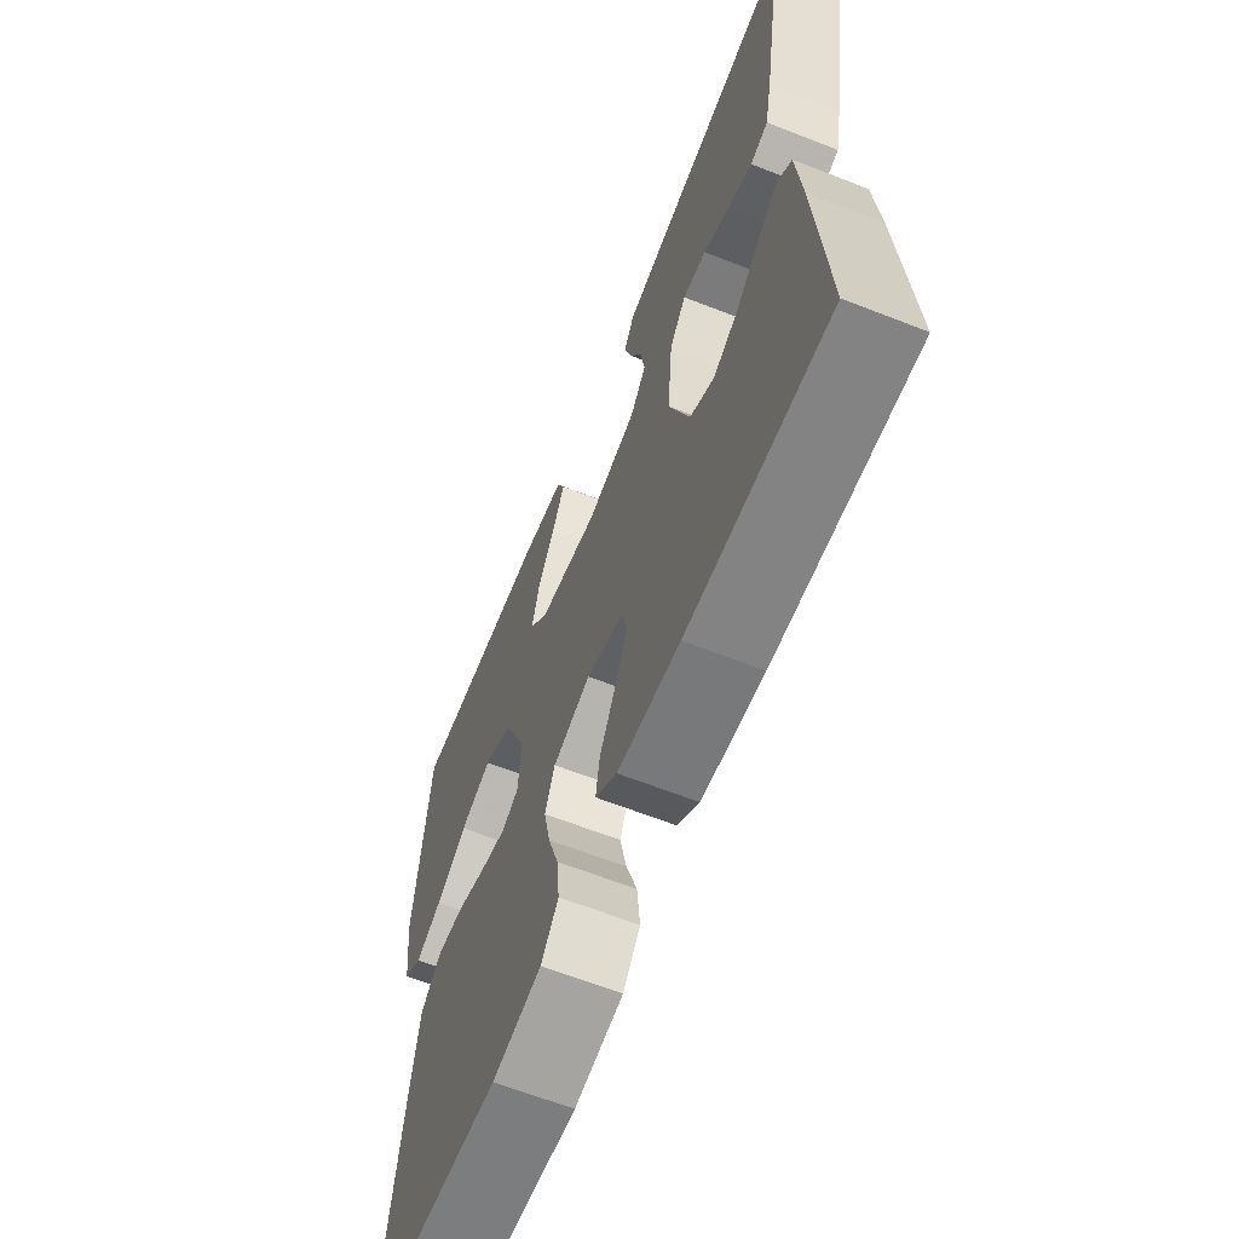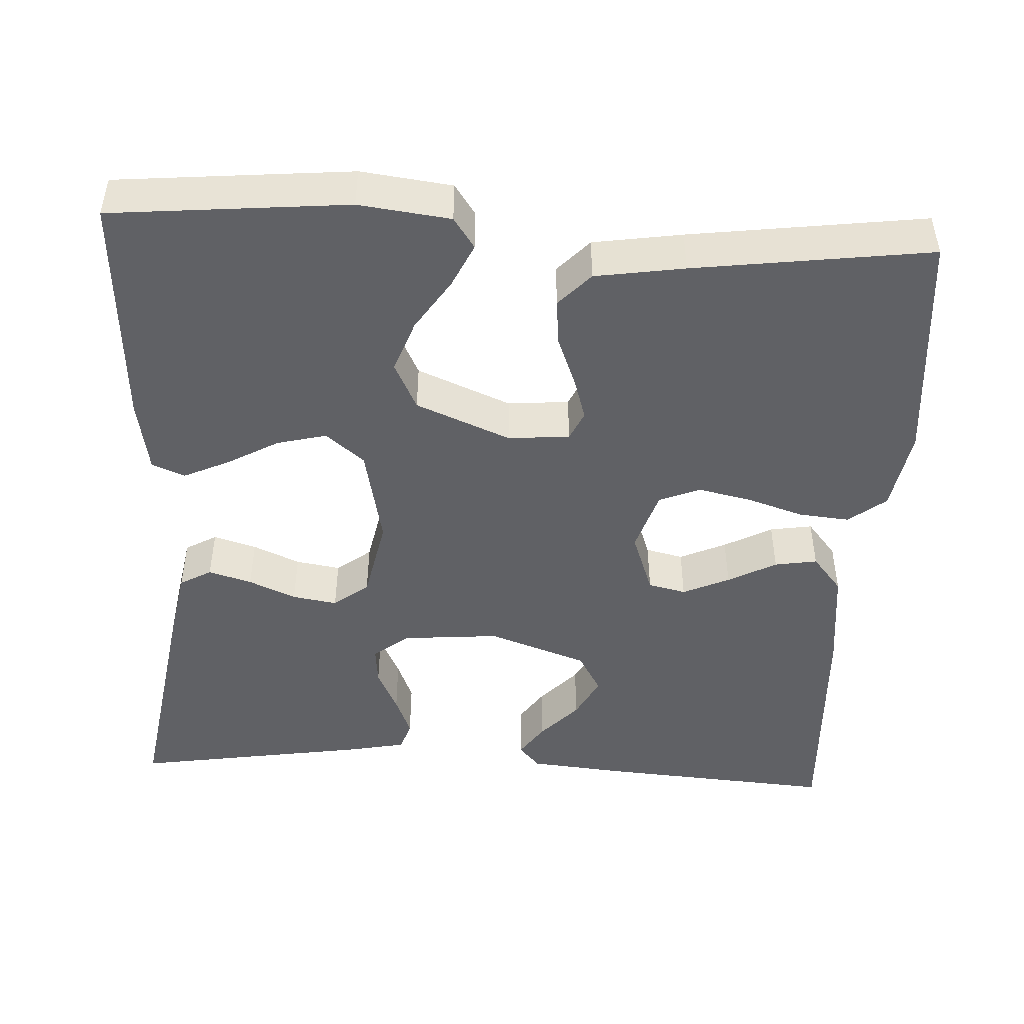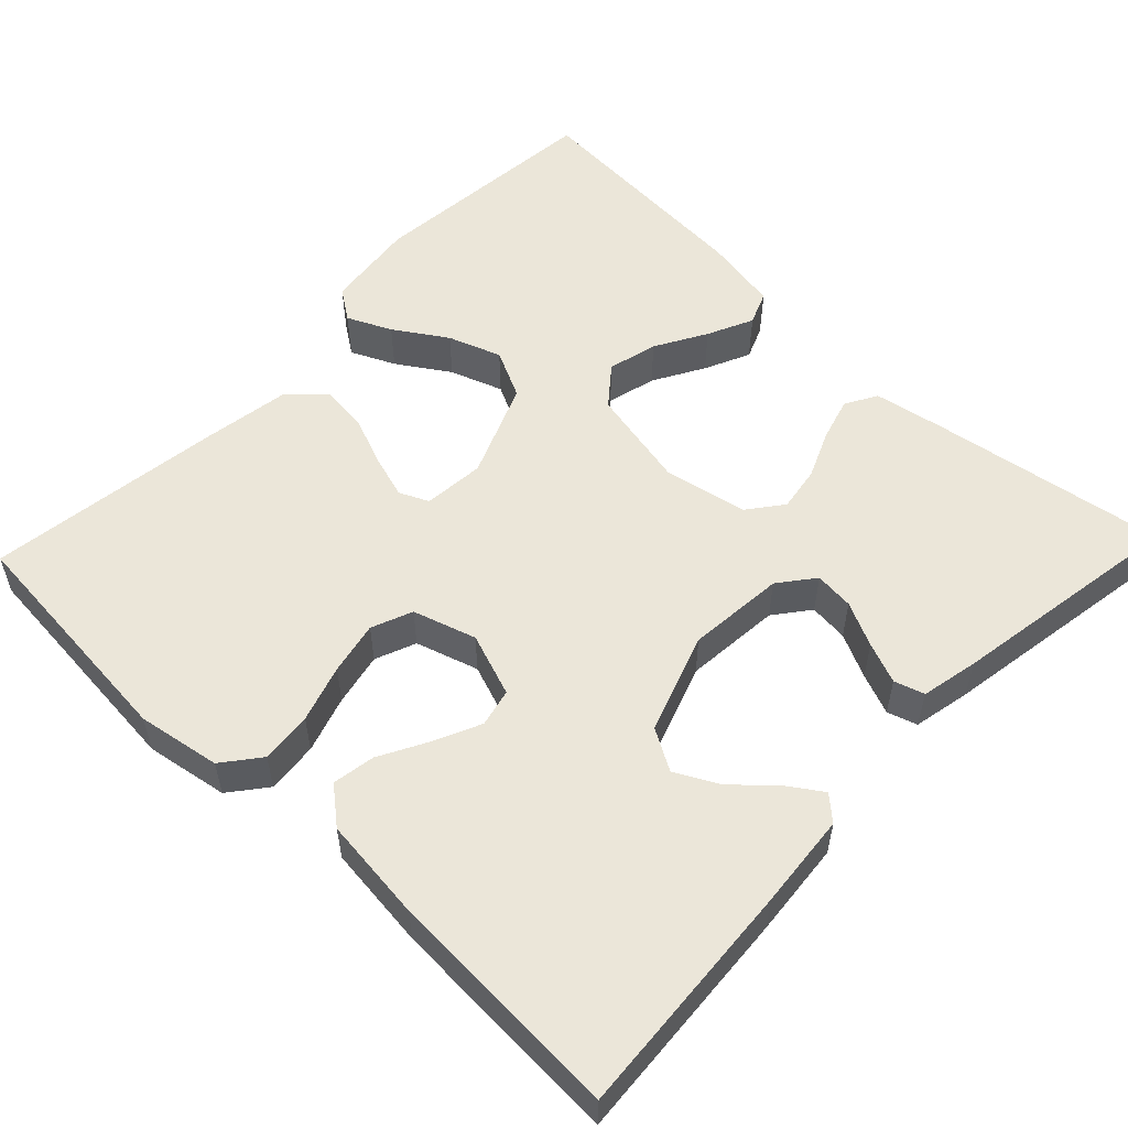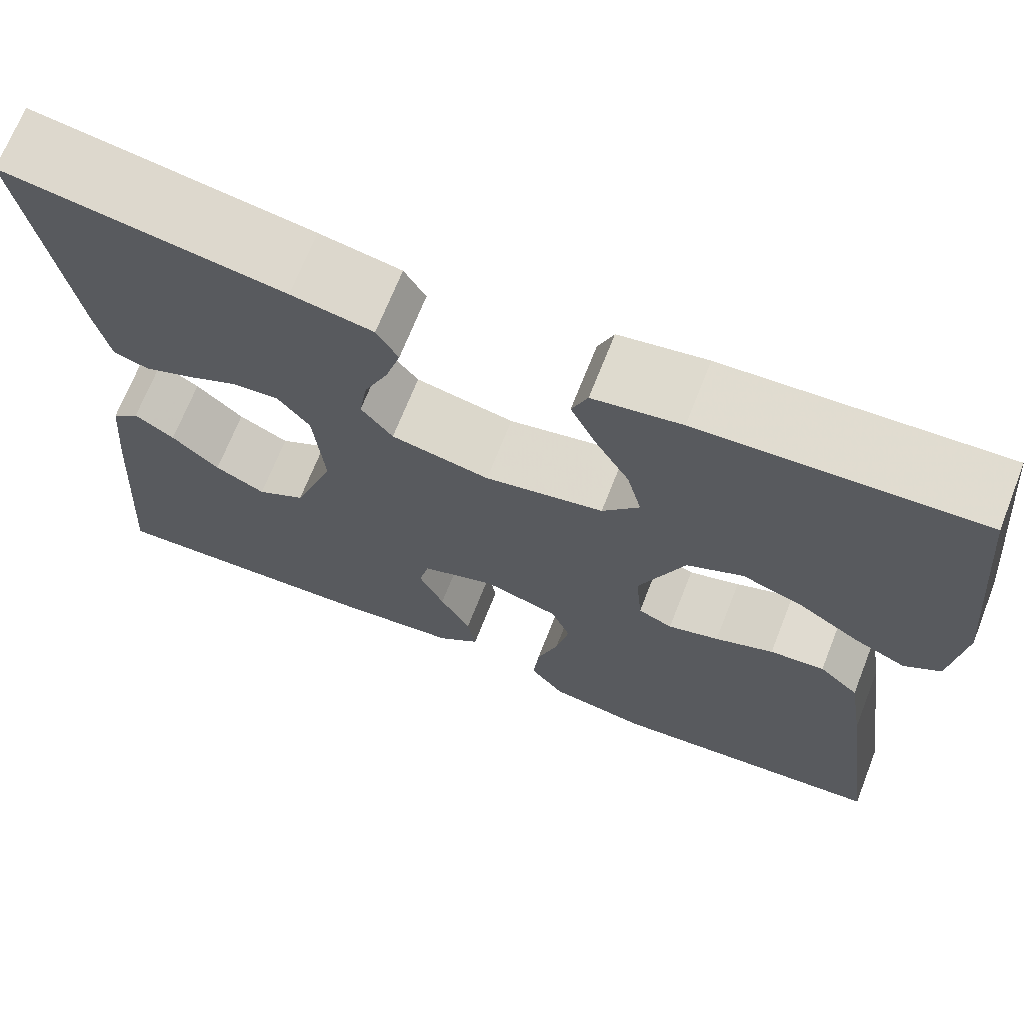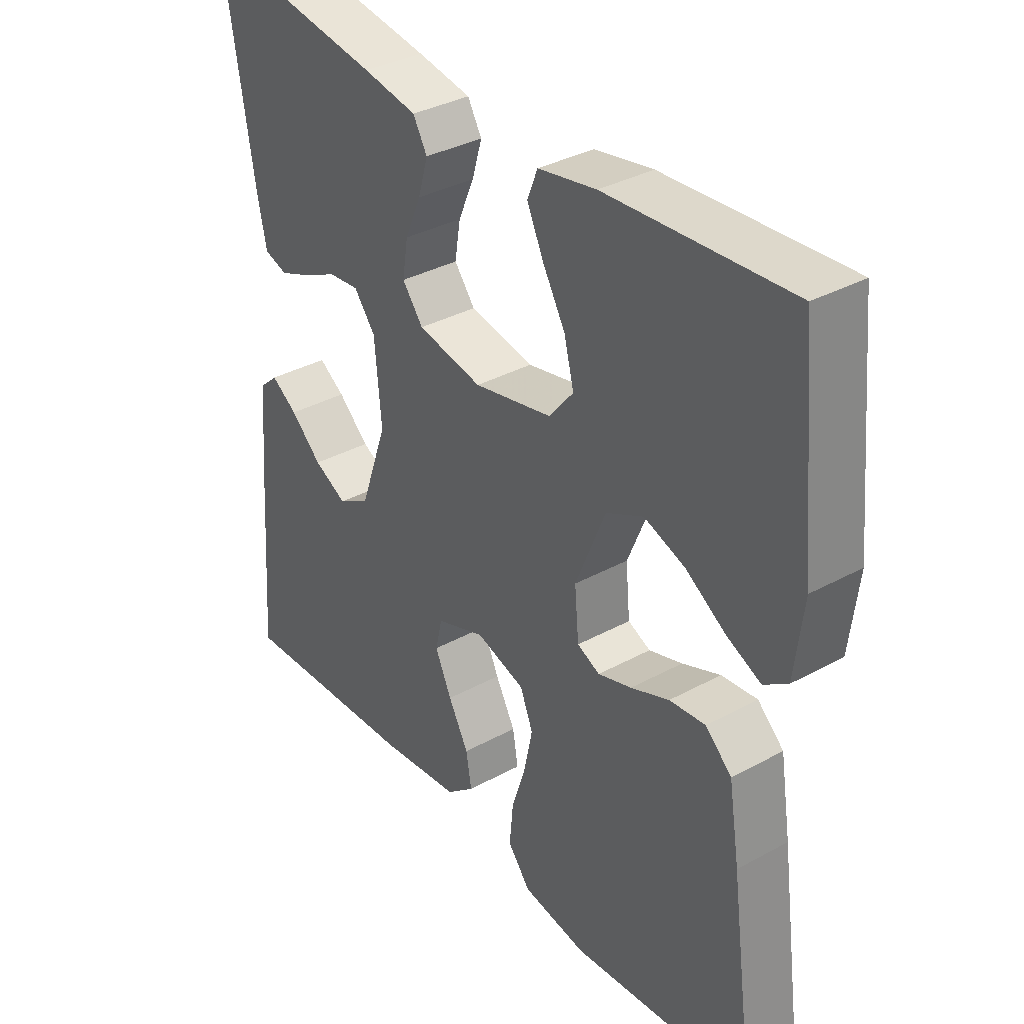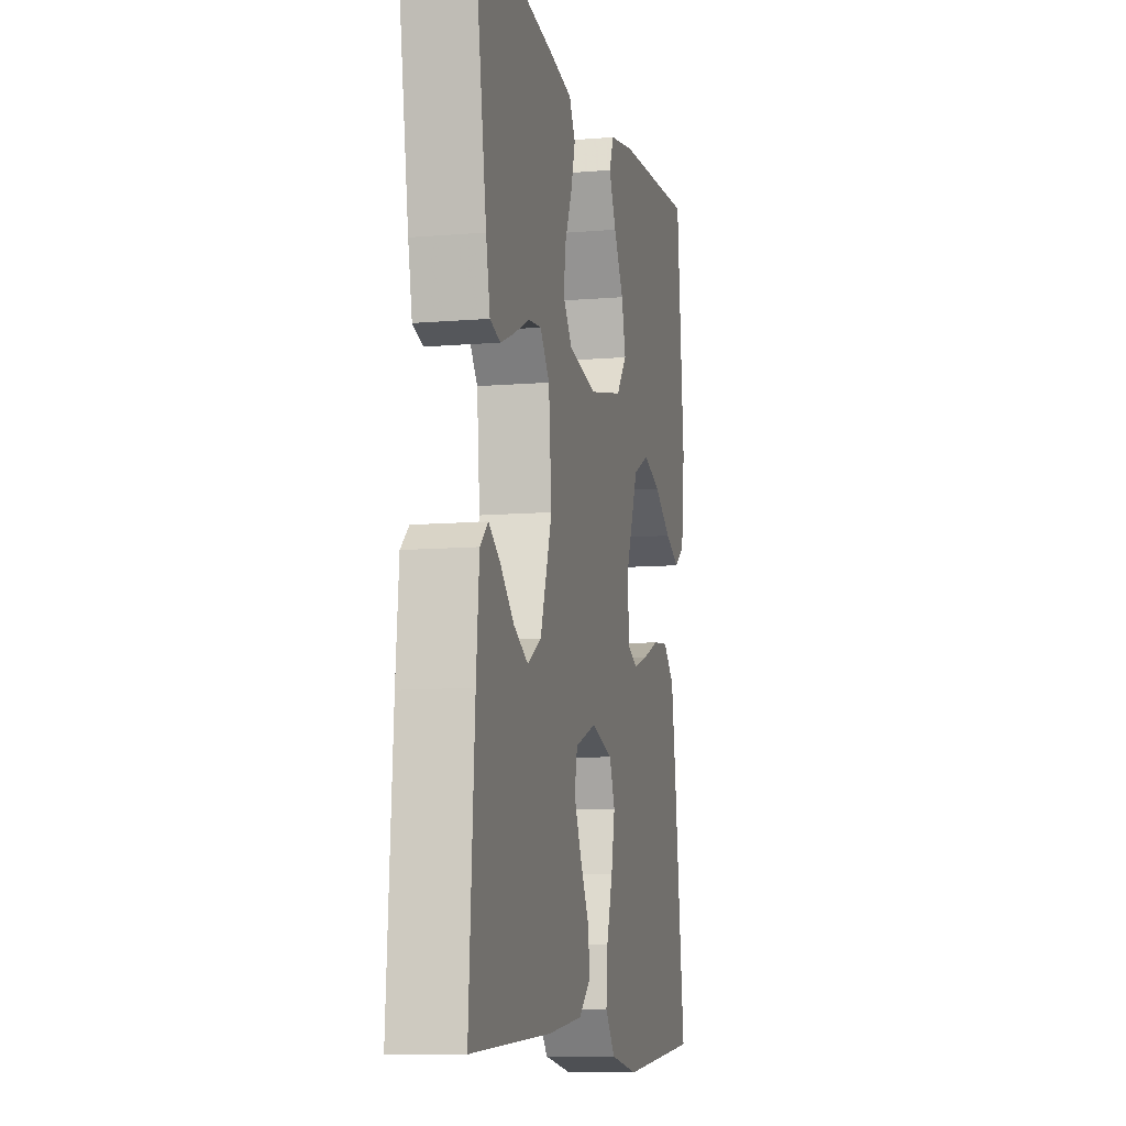
<metadata>
{"format":"obj","ext":"obj","renderer":"f3d","projection":"perspective","resolution":1024,"background":"white","views":[{"elev":-64.0,"azim":-111.6,"up":"+Z"},{"elev":-47.1,"azim":86.8,"up":"+Y"},{"elev":55.2,"azim":-136.3,"up":"+Y"},{"elev":69.4,"azim":21.5,"up":"+Z"},{"elev":35.1,"azim":53.9,"up":"+Z"},{"elev":-9.4,"azim":-77.5,"up":"+Z"}]}
</metadata>
<code>
v -0.5 0.07 -0.5
v -0.479 0.07 -0.2
v -0.468 0.07 -0.079
v -0.438 0.07 -0.052
v -0.395 0.07 -0.081
v -0.344 0.07 -0.128
v -0.29 0.07 -0.156
v -0.238 0.07 -0.126
v -0.194 0.07 0
v -0.205 0.07 0.123
v -0.24 0.07 0.168
v -0.29 0.07 0.163
v -0.346 0.07 0.136
v -0.398 0.07 0.115
v -0.436 0.07 0.127
v -0.451 0.07 0.2
v -0.5 0.07 0.5
v -0.2 0.07 0.453
v -0.112 0.07 0.437
v -0.089 0.07 0.397
v -0.105 0.07 0.342
v -0.131 0.07 0.282
v -0.14 0.07 0.225
v -0.106 0.07 0.181
v 0 0.07 0.16
v 0.128 0.07 0.187
v 0.168 0.07 0.236
v 0.152 0.07 0.299
v 0.115 0.07 0.364
v 0.088 0.07 0.422
v 0.105 0.07 0.464
v 0.2 0.07 0.481
v 0.5 0.07 0.5
v 0.529 0.07 0.2
v 0.515 0.07 0.084
v 0.476 0.07 0.057
v 0.42 0.07 0.083
v 0.354 0.07 0.126
v 0.287 0.07 0.15
v 0.226 0.07 0.12
v 0.177 0.07 0
v 0.184 0.07 -0.078
v 0.221 0.07 -0.095
v 0.276 0.07 -0.078
v 0.339 0.07 -0.053
v 0.398 0.07 -0.047
v 0.441 0.07 -0.087
v 0.459 0.07 -0.2
v 0.5 0.07 -0.5
v 0.2 0.07 -0.527
v 0.095 0.07 -0.509
v 0.058 0.07 -0.462
v 0.064 0.07 -0.397
v 0.087 0.07 -0.325
v 0.101 0.07 -0.258
v 0.08 0.07 -0.206
v 0 0.07 -0.181
v -0.08 0.07 -0.21
v -0.091 0.07 -0.258
v -0.064 0.07 -0.317
v -0.031 0.07 -0.378
v -0.022 0.07 -0.432
v -0.068 0.07 -0.47
v -0.2 0.07 -0.485
v -0.5 0 -0.5
v -0.479 0 -0.2
v -0.468 0 -0.079
v -0.438 0 -0.052
v -0.395 0 -0.081
v -0.344 0 -0.128
v -0.29 0 -0.156
v -0.238 0 -0.126
v -0.194 0 0
v -0.205 0 0.123
v -0.24 0 0.168
v -0.29 0 0.163
v -0.346 0 0.136
v -0.398 0 0.115
v -0.436 0 0.127
v -0.451 0 0.2
v -0.5 0 0.5
v -0.2 0 0.453
v -0.112 0 0.437
v -0.089 0 0.397
v -0.105 0 0.342
v -0.131 0 0.282
v -0.14 0 0.225
v -0.106 0 0.181
v 0 0 0.16
v 0.128 0 0.187
v 0.168 0 0.236
v 0.152 0 0.299
v 0.115 0 0.364
v 0.088 0 0.422
v 0.105 0 0.464
v 0.2 0 0.481
v 0.5 0 0.5
v 0.529 0 0.2
v 0.515 0 0.084
v 0.476 0 0.057
v 0.42 0 0.083
v 0.354 0 0.126
v 0.287 0 0.15
v 0.226 0 0.12
v 0.177 0 0
v 0.184 0 -0.078
v 0.221 0 -0.095
v 0.276 0 -0.078
v 0.339 0 -0.053
v 0.398 0 -0.047
v 0.441 0 -0.087
v 0.459 0 -0.2
v 0.5 0 -0.5
v 0.2 0 -0.527
v 0.095 0 -0.509
v 0.058 0 -0.462
v 0.064 0 -0.397
v 0.087 0 -0.325
v 0.101 0 -0.258
v 0.08 0 -0.206
v 0 0 -0.181
v -0.08 0 -0.21
v -0.091 0 -0.258
v -0.064 0 -0.317
v -0.031 0 -0.378
v -0.022 0 -0.432
v -0.068 0 -0.47
v -0.2 0 -0.485
f 1 2 3
f 64 1 3
f 63 64 3
f 62 63 3
f 61 62 3
f 60 61 3
f 59 60 3
f 52 53 54
f 51 52 54
f 50 51 54
f 49 50 54
f 48 49 54
f 47 48 54
f 46 47 54
f 45 46 54
f 44 45 54
f 43 44 54 55
f 42 43 55 56
f 36 37 38
f 35 36 38
f 34 35 38
f 33 34 38
f 32 33 38
f 31 32 38
f 30 31 38
f 29 30 38
f 28 29 38
f 27 28 38 39
f 26 27 39 40
f 20 21 22
f 19 20 22
f 18 19 22
f 17 18 22
f 16 17 22
f 15 16 22
f 14 15 22
f 13 14 22
f 12 13 22
f 11 12 22 23
f 10 11 23 24
f 3 4 5 6
f 3 6 7
f 59 3 7
f 58 59 7 8
f 57 58 8 9
f 10 24 25
f 9 10 25
f 57 9 25
f 56 57 25
f 42 56 25
f 41 42 25
f 25 26 40 41
f 67 66 65
f 67 65 128
f 67 128 127
f 67 127 126
f 67 126 125
f 67 125 124
f 67 124 123
f 118 117 116
f 118 116 115
f 118 115 114
f 118 114 113
f 118 113 112
f 118 112 111
f 118 111 110
f 118 110 109
f 118 109 108
f 119 118 108 107
f 120 119 107 106
f 102 101 100
f 102 100 99
f 102 99 98
f 102 98 97
f 102 97 96
f 102 96 95
f 102 95 94
f 102 94 93
f 102 93 92
f 103 102 92 91
f 104 103 91 90
f 86 85 84
f 86 84 83
f 86 83 82
f 86 82 81
f 86 81 80
f 86 80 79
f 86 79 78
f 86 78 77
f 86 77 76
f 87 86 76 75
f 88 87 75 74
f 70 69 68 67
f 71 70 67
f 71 67 123
f 72 71 123 122
f 73 72 122 121
f 89 88 74
f 89 74 73
f 89 73 121
f 89 121 120
f 89 120 106
f 89 106 105
f 105 104 90 89
f 1 65 66 2
f 2 66 67 3
f 3 67 68 4
f 4 68 69 5
f 5 69 70 6
f 6 70 71 7
f 7 71 72 8
f 8 72 73 9
f 9 73 74 10
f 10 74 75 11
f 11 75 76 12
f 12 76 77 13
f 13 77 78 14
f 14 78 79 15
f 15 79 80 16
f 16 80 81 17
f 17 81 82 18
f 18 82 83 19
f 19 83 84 20
f 20 84 85 21
f 21 85 86 22
f 22 86 87 23
f 23 87 88 24
f 24 88 89 25
f 25 89 90 26
f 26 90 91 27
f 27 91 92 28
f 28 92 93 29
f 29 93 94 30
f 30 94 95 31
f 31 95 96 32
f 32 96 97 33
f 33 97 98 34
f 34 98 99 35
f 35 99 100 36
f 36 100 101 37
f 37 101 102 38
f 38 102 103 39
f 39 103 104 40
f 40 104 105 41
f 41 105 106 42
f 42 106 107 43
f 43 107 108 44
f 44 108 109 45
f 45 109 110 46
f 46 110 111 47
f 47 111 112 48
f 48 112 113 49
f 49 113 114 50
f 50 114 115 51
f 51 115 116 52
f 52 116 117 53
f 53 117 118 54
f 54 118 119 55
f 55 119 120 56
f 56 120 121 57
f 57 121 122 58
f 58 122 123 59
f 59 123 124 60
f 60 124 125 61
f 61 125 126 62
f 62 126 127 63
f 63 127 128 64
f 64 128 65 1

</code>
